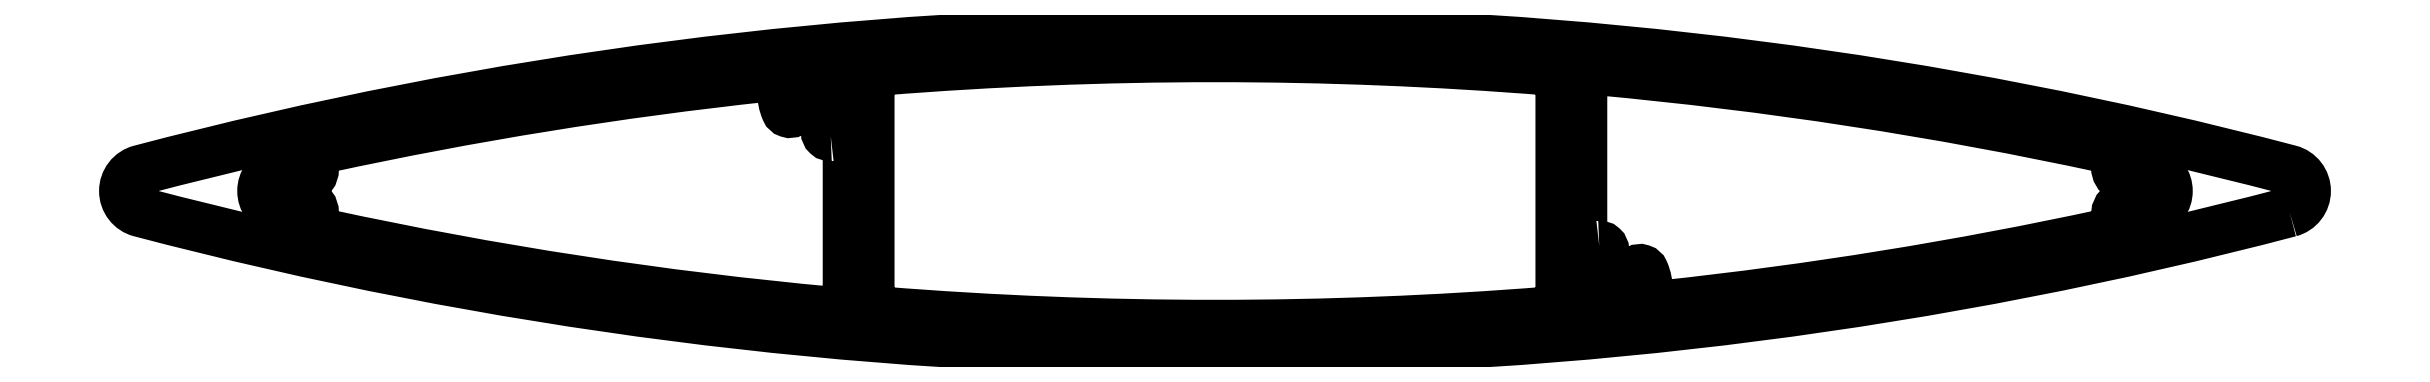
<metadata>
{"format":"dxf","ext":"dxf","renderer":"ezdxf+matplotlib","layout":"modelspace","background":"white","min_lineweight":24,"dpi":150}
</metadata>
<code>
0
SECTION
2
ENTITIES
0
POLYLINE
8
0
66
     1
10
0
20
0
30
0
70
     1
0
VERTEX
8
0
10
1025
20
-122.2
30
0
42
0.7711
0
VERTEX
8
0
10
1025
20
-119.3
30
0
42
0.1293
0
VERTEX
8
0
10
877.5
20
-119.3
30
0
42
0.7711
0
VERTEX
8
0
10
877.5
20
-122.2
30
0
42
0.1293
0
SEQEND
8
0
0
POLYLINE
8
0
66
     1
10
0
20
0
30
0
70
     1
0
VERTEX
8
0
10
977.8
20
-124.5
30
0
42
-0.4472
0
VERTEX
8
0
10
978.1
20
-124.8
30
0
0
VERTEX
8
0
10
978.1
20
-125.7
30
0
42
-0.366
0
VERTEX
8
0
10
977.9
20
-126
30
0
42
2.778
0
VERTEX
8
0
10
979.5
20
-127
30
0
42
-0.366
0
VERTEX
8
0
10
979.7
20
-126.6
30
0
0
VERTEX
8
0
10
980.5
20
-126.2
30
0
42
-0.4472
0
VERTEX
8
0
10
980.9
20
-126.3
30
0
42
-0.11
0
VERTEX
8
0
10
981.1
20
-127.6
30
0
42
0.4537
0
VERTEX
8
0
10
982.2
20
-128.6
30
0
42
0.0266
0
VERTEX
8
0
10
1013
20
-123.7
30
0
42
0.4115
0
VERTEX
8
0
10
1013
20
-122.5
30
0
42
-0.3234
0
VERTEX
8
0
10
1014
20
-121.7
30
0
0
VERTEX
8
0
10
1014
20
-121.7
30
0
42
-0.366
0
VERTEX
8
0
10
1014
20
-121.7
30
0
42
2.778
0
VERTEX
8
0
10
1014
20
-119.8
30
0
42
-0.366
0
VERTEX
8
0
10
1014
20
-119.9
30
0
0
VERTEX
8
0
10
1014
20
-119.8
30
0
42
-0.2679
0
VERTEX
8
0
10
1013
20
-119.1
30
0
0
VERTEX
8
0
10
1013
20
-118.8
30
0
42
0.3531
0
VERTEX
8
0
10
1013
20
-117.8
30
0
42
0.03049
0
VERTEX
8
0
10
977.7
20
-112.5
30
0
42
0.4412
0
VERTEX
8
0
10
976.6
20
-113.5
30
0
0
VERTEX
8
0
10
976.6
20
-123.5
30
0
42
0.4514
0
VERTEX
8
0
10
977.8
20
-124.5
30
0
42
-0.003497
0
SEQEND
8
0
0
POLYLINE
8
0
66
     1
10
0
20
0
30
0
70
     1
0
VERTEX
8
0
10
975.1
20
-113.5
30
0
42
0.3911
0
VERTEX
8
0
10
974.2
20
-112.5
30
0
42
0.0398
0
VERTEX
8
0
10
928.6
20
-112.5
30
0
42
0.3911
0
VERTEX
8
0
10
927.6
20
-113.5
30
0
0
VERTEX
8
0
10
927.6
20
-128.1
30
0
42
0.3912
0
VERTEX
8
0
10
928.6
20
-129.1
30
0
42
0.03959
0
VERTEX
8
0
10
974.2
20
-129.1
30
0
42
0.3912
0
VERTEX
8
0
10
975.1
20
-128.1
30
0
0
SEQEND
8
0
0
POLYLINE
8
0
66
     1
10
0
20
0
30
0
70
     1
0
VERTEX
8
0
10
925
20
-117
30
0
42
-0.4472
0
VERTEX
8
0
10
924.6
20
-116.7
30
0
0
VERTEX
8
0
10
924.6
20
-115.8
30
0
42
-0.366
0
VERTEX
8
0
10
924.9
20
-115.5
30
0
42
2.778
0
VERTEX
8
0
10
923.2
20
-114.5
30
0
42
-0.366
0
VERTEX
8
0
10
923.1
20
-114.9
30
0
0
VERTEX
8
0
10
922.3
20
-115.4
30
0
42
-0.4472
0
VERTEX
8
0
10
921.9
20
-115.2
30
0
42
-0.11
0
VERTEX
8
0
10
921.6
20
-113.9
30
0
42
0.4537
0
VERTEX
8
0
10
920.5
20
-112.9
30
0
42
0.02657
0
VERTEX
8
0
10
890.2
20
-117.8
30
0
42
0.3531
0
VERTEX
8
0
10
889.4
20
-118.8
30
0
0
VERTEX
8
0
10
889.4
20
-119.3
30
0
42
-0.3208
0
VERTEX
8
0
10
888.9
20
-120
30
0
42
-0.3259
0
VERTEX
8
0
10
888.6
20
-119.9
30
0
42
3.021
0
VERTEX
8
0
10
888.6
20
-121.7
30
0
42
-0.3259
0
VERTEX
8
0
10
888.9
20
-121.6
30
0
42
-0.3208
0
VERTEX
8
0
10
889.4
20
-122.3
30
0
0
VERTEX
8
0
10
889.4
20
-122.7
30
0
42
0.3531
0
VERTEX
8
0
10
890.2
20
-123.7
30
0
42
0.03049
0
VERTEX
8
0
10
925
20
-129.1
30
0
42
0.4412
0
VERTEX
8
0
10
926.1
20
-128.1
30
0
0
VERTEX
8
0
10
926.1
20
-118
30
0
42
0.4514
0
VERTEX
8
0
10
925
20
-117
30
0
42
-0.003497
0
SEQEND
8
0
0
ENDSEC
0
EOF

</code>
